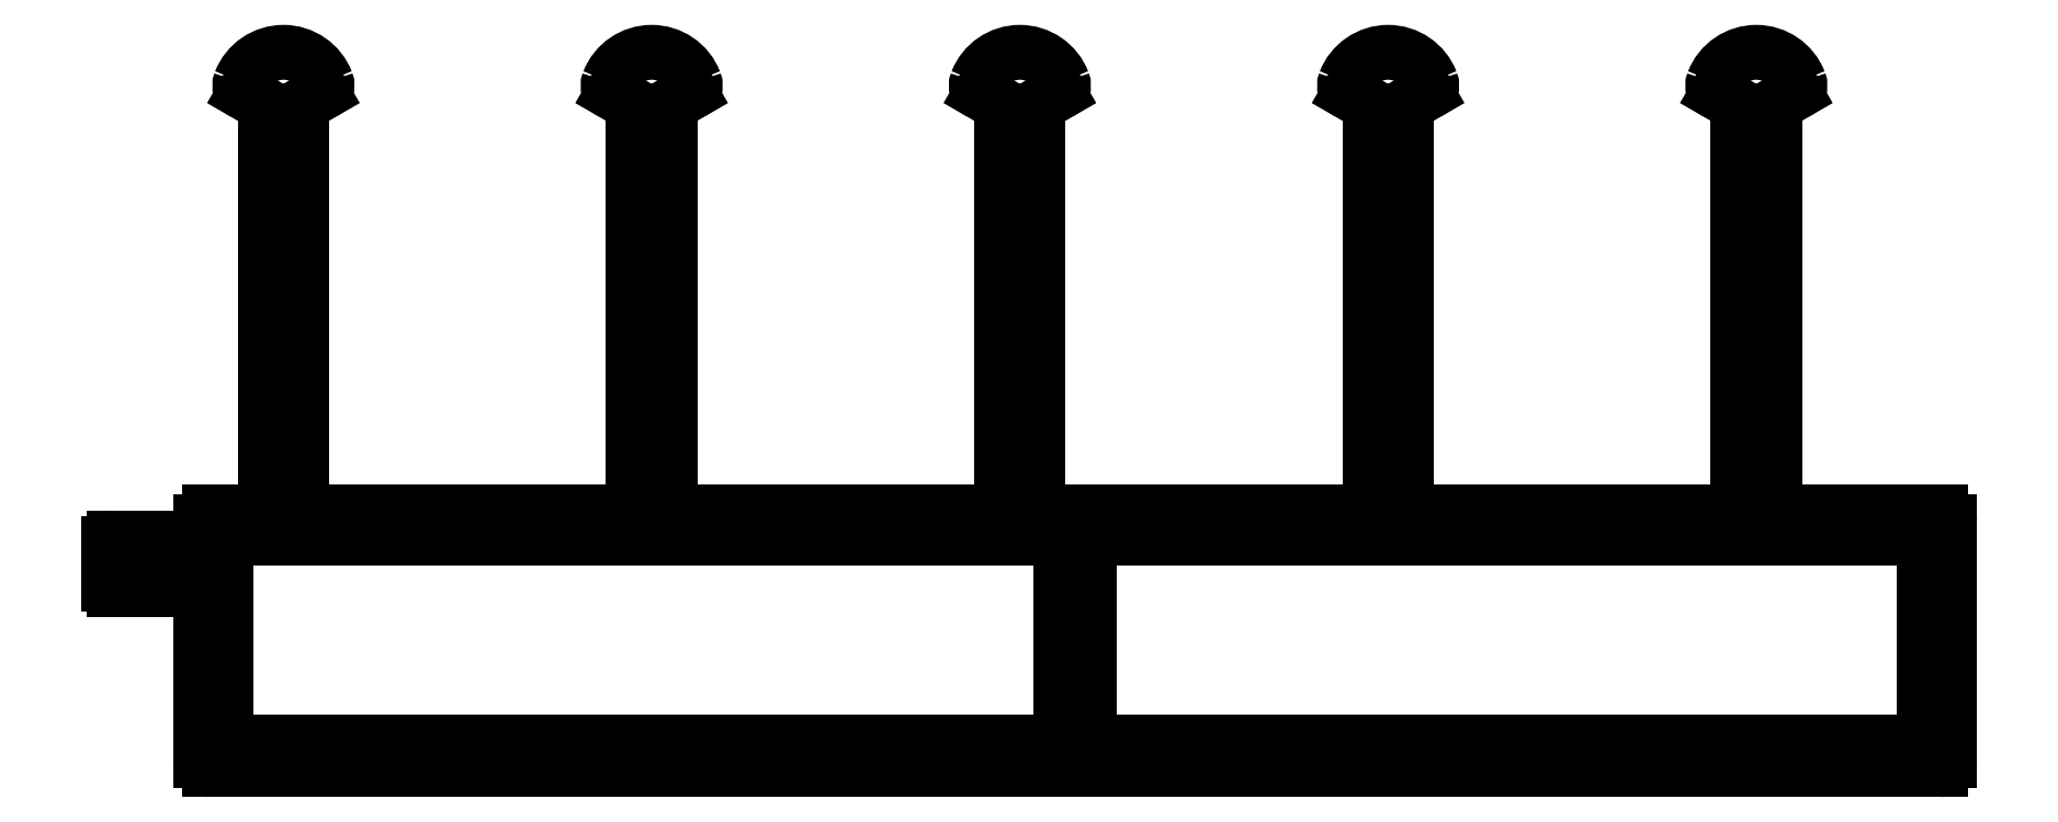
<metadata>
{"format":"dxf","ext":"dxf","renderer":"ezdxf+matplotlib","layout":"modelspace","background":"white","min_lineweight":24,"dpi":150}
</metadata>
<code>
0
SECTION
2
ENTITIES
0
LINE
8
0
10
691
20
784.2
30
0
11
691
21
773.1
31
0
0
LINE
8
0
10
645.7
20
784.2
30
0
11
691
21
784.2
31
0
0
LINE
8
0
10
691
20
773.1
30
0
11
645.7
21
773.1
31
0
0
LINE
8
0
10
645.7
20
773.1
30
0
11
645.7
21
784.2
31
0
0
LINE
8
0
10
737.9
20
784.2
30
0
11
737.9
21
773.1
31
0
0
LINE
8
0
10
692.5
20
784.2
30
0
11
737.9
21
784.2
31
0
0
LINE
8
0
10
737.9
20
773.1
30
0
11
692.5
21
773.1
31
0
0
LINE
8
0
10
692.5
20
773.1
30
0
11
692.5
21
784.2
31
0
0
ARC
8
0
10
686.8
20
786.6
30
0
40
1
50
270
51
360
0
LINE
8
0
10
686.8
20
785.6
30
0
11
670.8
21
785.6
31
0
0
LINE
8
0
10
687.8
20
807.4
30
0
11
687.8
21
786.6
31
0
0
ARC
8
0
10
670.8
20
786.6
30
0
40
1
50
180
51
270
0
ARC
8
0
10
687.3
20
807.4
30
0
40
0.5
50
360
51
60
0
LINE
8
0
10
669.8
20
786.6
30
0
11
669.8
21
807.4
31
0
0
LINE
8
0
10
686.7
20
808.4
30
0
11
687.5
21
807.9
31
0
0
ARC
8
0
10
670.3
20
807.4
30
0
40
0.5
50
120
51
180
0
ARC
8
0
10
686.9
20
808.8
30
0
40
0.5
50
158.9
51
240
0
LINE
8
0
10
670
20
807.9
30
0
11
670.9
21
808.4
31
0
0
ARC
8
0
10
688.8
20
808.1
30
0
40
2.5
50
21.09
51
158.9
0
ARC
8
0
10
670.6
20
808.8
30
0
40
0.5
50
300
51
21.09
0
ARC
8
0
10
690.6
20
808.8
30
0
40
0.5
50
300
51
21.09
0
ARC
8
0
10
668.8
20
808.1
30
0
40
2.5
50
21.09
51
158.9
0
LINE
8
0
10
690
20
807.9
30
0
11
690.9
21
808.4
31
0
0
ARC
8
0
10
666.9
20
808.8
30
0
40
0.5
50
158.9
51
240
0
ARC
8
0
10
690.3
20
807.4
30
0
40
0.5
50
120
51
180
0
LINE
8
0
10
666.7
20
808.4
30
0
11
667.5
21
807.9
31
0
0
LINE
8
0
10
689.8
20
786.6
30
0
11
689.8
21
807.4
31
0
0
ARC
8
0
10
667.3
20
807.4
30
0
40
0.5
50
360
51
60
0
ARC
8
0
10
690.8
20
786.6
30
0
40
1
50
180
51
270
0
LINE
8
0
10
667.8
20
807.4
30
0
11
667.8
21
786.6
31
0
0
LINE
8
0
10
706.8
20
785.6
30
0
11
690.8
21
785.6
31
0
0
ARC
8
0
10
666.8
20
786.6
30
0
40
1
50
270
51
360
0
ARC
8
0
10
706.8
20
786.6
30
0
40
1
50
270
51
360
0
LINE
8
0
10
666.8
20
785.6
30
0
11
650.8
21
785.6
31
0
0
LINE
8
0
10
707.8
20
807.4
30
0
11
707.8
21
786.6
31
0
0
ARC
8
0
10
650.8
20
786.6
30
0
40
1
50
180
51
270
0
ARC
8
0
10
707.3
20
807.4
30
0
40
0.5
50
360
51
60
0
LINE
8
0
10
649.8
20
786.6
30
0
11
649.8
21
807.4
31
0
0
LINE
8
0
10
706.7
20
808.4
30
0
11
707.5
21
807.9
31
0
0
ARC
8
0
10
650.3
20
807.4
30
0
40
0.5
50
120
51
180
0
ARC
8
0
10
706.9
20
808.8
30
0
40
0.5
50
158.9
51
240
0
LINE
8
0
10
650
20
807.9
30
0
11
650.9
21
808.4
31
0
0
ARC
8
0
10
708.8
20
808.1
30
0
40
2.5
50
21.09
51
158.9
0
ARC
8
0
10
650.6
20
808.8
30
0
40
0.5
50
300
51
21.09
0
ARC
8
0
10
710.6
20
808.8
30
0
40
0.5
50
300
51
21.09
0
ARC
8
0
10
648.8
20
808.1
30
0
40
2.5
50
21.09
51
158.9
0
LINE
8
0
10
710
20
807.9
30
0
11
710.9
21
808.4
31
0
0
ARC
8
0
10
646.9
20
808.8
30
0
40
0.5
50
158.9
51
240
0
ARC
8
0
10
710.3
20
807.4
30
0
40
0.5
50
120
51
180
0
LINE
8
0
10
646.7
20
808.4
30
0
11
647.5
21
807.9
31
0
0
LINE
8
0
10
709.8
20
786.6
30
0
11
709.8
21
807.4
31
0
0
ARC
8
0
10
647.3
20
807.4
30
0
40
0.5
50
360
51
60
0
ARC
8
0
10
710.8
20
786.6
30
0
40
1
50
180
51
270
0
LINE
8
0
10
647.8
20
807.4
30
0
11
647.8
21
786.6
31
0
0
LINE
8
0
10
726.8
20
785.6
30
0
11
710.8
21
785.6
31
0
0
ARC
8
0
10
646.8
20
786.6
30
0
40
1
50
270
51
360
0
ARC
8
0
10
726.8
20
786.6
30
0
40
1
50
270
51
360
0
LINE
8
0
10
646.8
20
785.6
30
0
11
644.8
21
785.6
31
0
0
LINE
8
0
10
727.8
20
807.4
30
0
11
727.8
21
786.6
31
0
0
ARC
8
0
10
644.8
20
785.1
30
0
40
0.5
50
90
51
180
0
ARC
8
0
10
727.3
20
807.4
30
0
40
0.5
50
360
51
60
0
LINE
8
0
10
644.3
20
785.1
30
0
11
644.3
21
784.7
31
0
0
LINE
8
0
10
726.7
20
808.4
30
0
11
727.5
21
807.9
31
0
0
ARC
8
0
10
643.8
20
784.7
30
0
40
0.5
50
270
51
360
0
ARC
8
0
10
726.9
20
808.8
30
0
40
0.5
50
158.9
51
240
0
LINE
8
0
10
643.8
20
784.2
30
0
11
639.6
21
784.2
31
0
0
ARC
8
0
10
728.8
20
808.1
30
0
40
2.5
50
21.09
51
158.9
0
ARC
8
0
10
639.6
20
783.9
30
0
40
0.3
50
90
51
180
0
ARC
8
0
10
730.6
20
808.8
30
0
40
0.5
50
300
51
21.09
0
LINE
8
0
10
639.3
20
783.9
30
0
11
639.3
21
781.7
31
0
0
LINE
8
0
10
730
20
807.9
30
0
11
730.9
21
808.4
31
0
0
ARC
8
0
10
639.6
20
781.7
30
0
40
0.3
50
180
51
270
0
ARC
8
0
10
730.3
20
807.4
30
0
40
0.5
50
120
51
180
0
LINE
8
0
10
639.6
20
781.4
30
0
11
644.3
21
781.4
31
0
0
LINE
8
0
10
729.8
20
786.6
30
0
11
729.8
21
807.4
31
0
0
LINE
8
0
10
644.3
20
781.4
30
0
11
644.3
21
772.1
31
0
0
ARC
8
0
10
730.8
20
786.6
30
0
40
1
50
180
51
270
0
ARC
8
0
10
644.8
20
772.1
30
0
40
0.5
50
180
51
270
0
LINE
8
0
10
738.8
20
785.6
30
0
11
730.8
21
785.6
31
0
0
LINE
8
0
10
644.8
20
771.6
30
0
11
738.8
21
771.6
31
0
0
ARC
8
0
10
738.8
20
785.1
30
0
40
0.5
50
1.694e-10
51
90
0
ARC
8
0
10
738.8
20
772.1
30
0
40
0.5
50
270
51
360
0
LINE
8
0
10
739.3
20
772.1
30
0
11
739.3
21
785.1
31
0
0
ENDSEC
0
EOF

</code>
